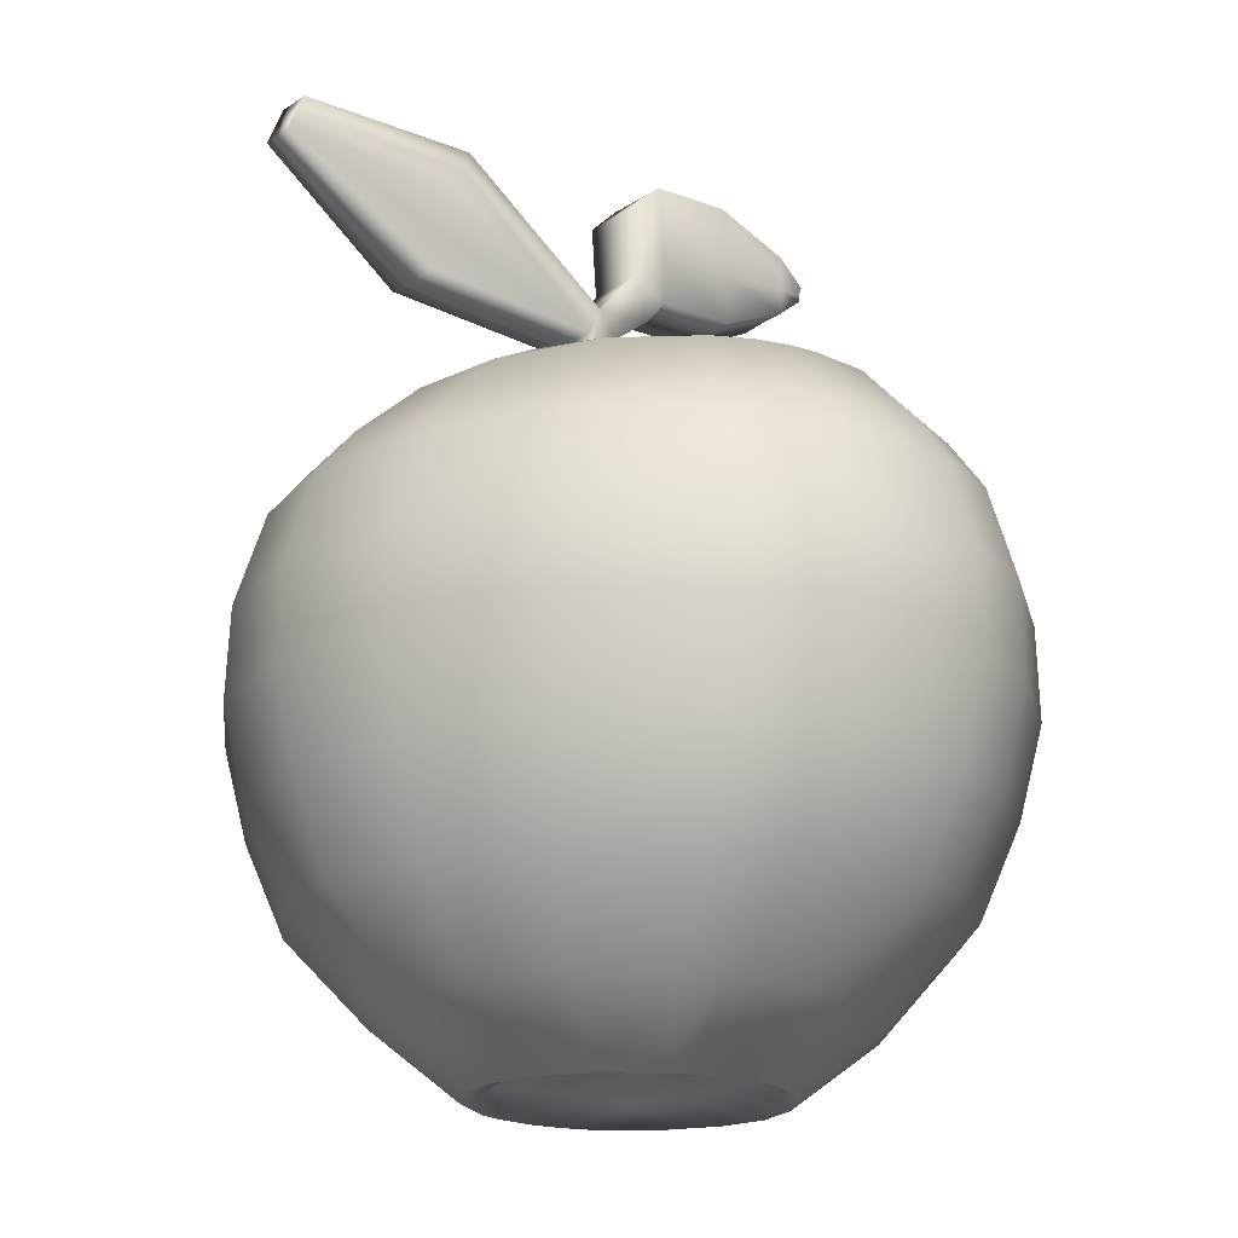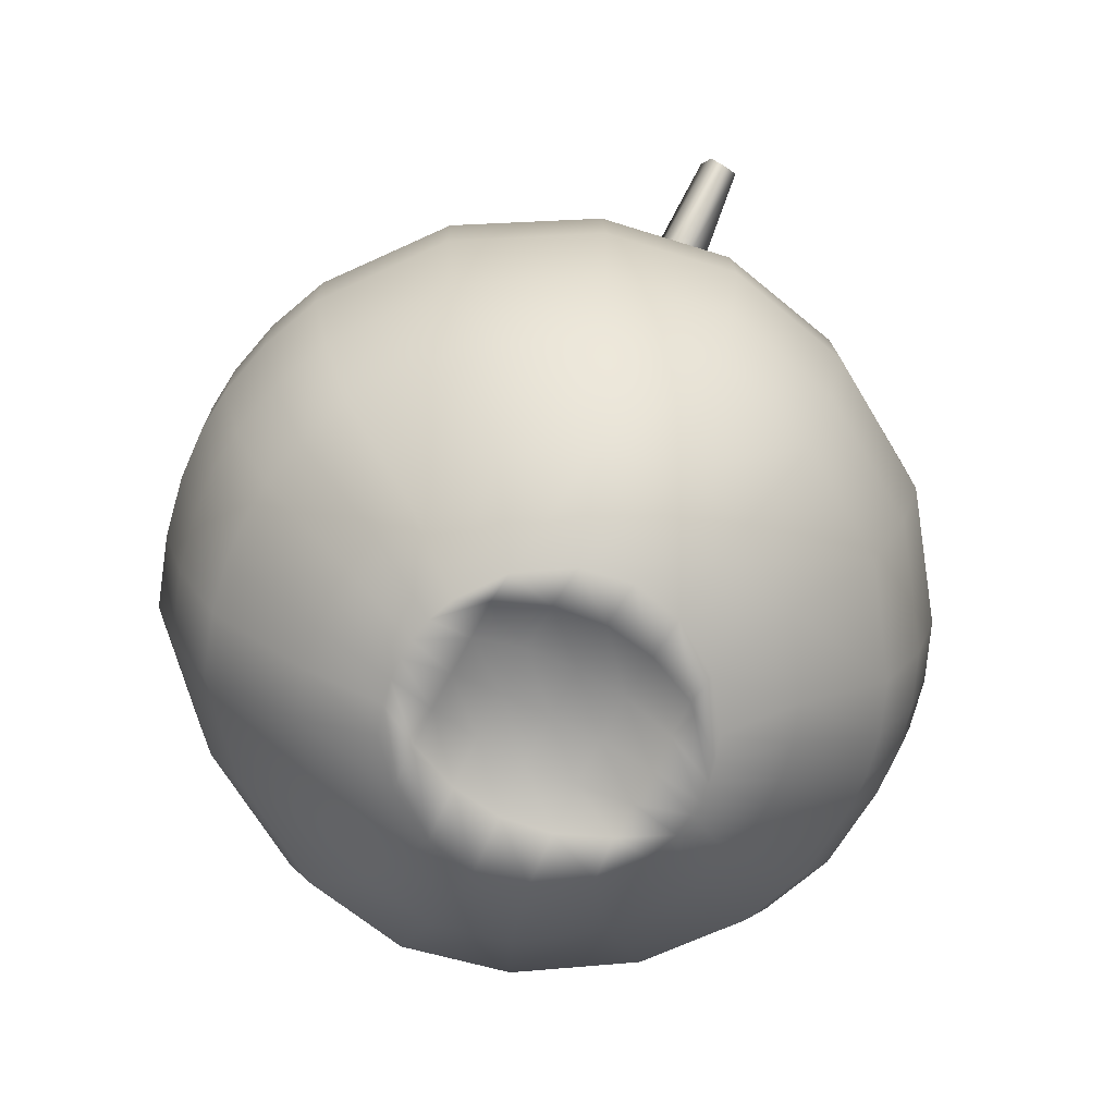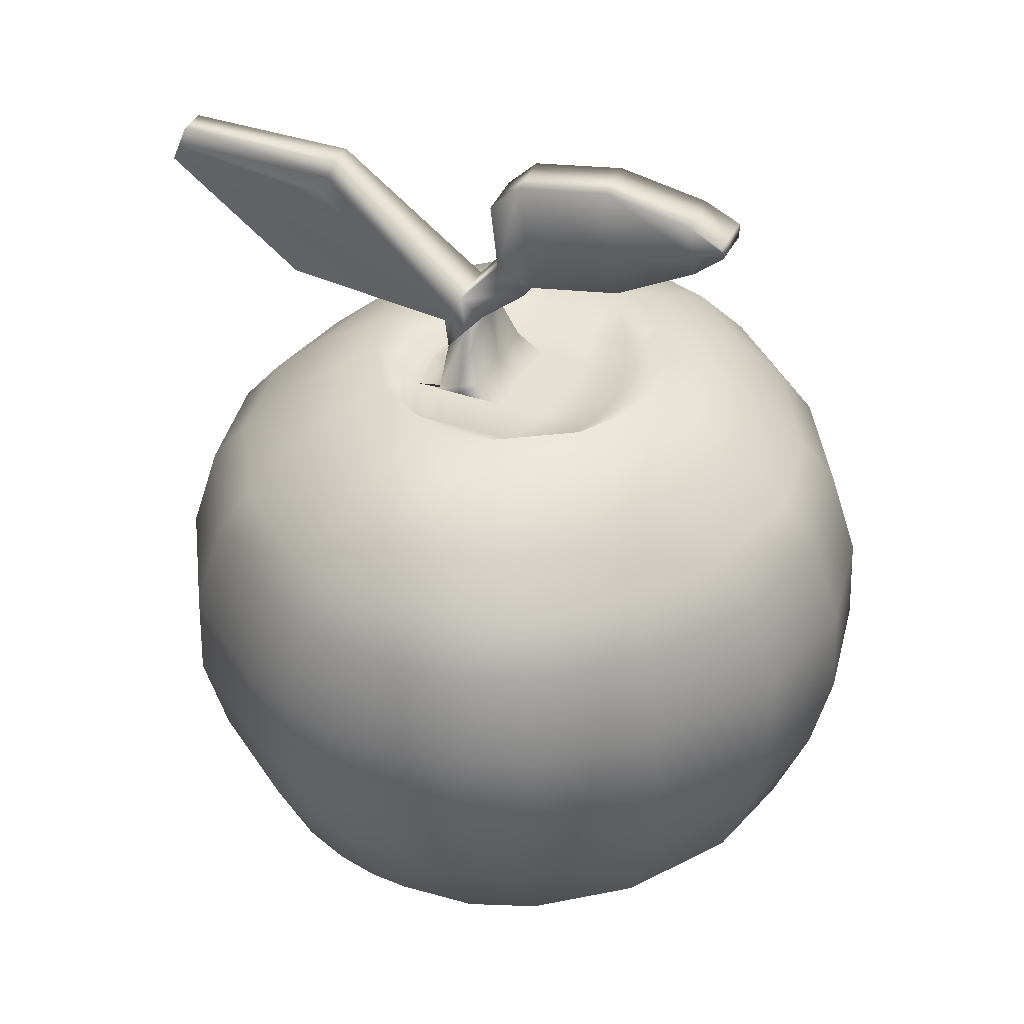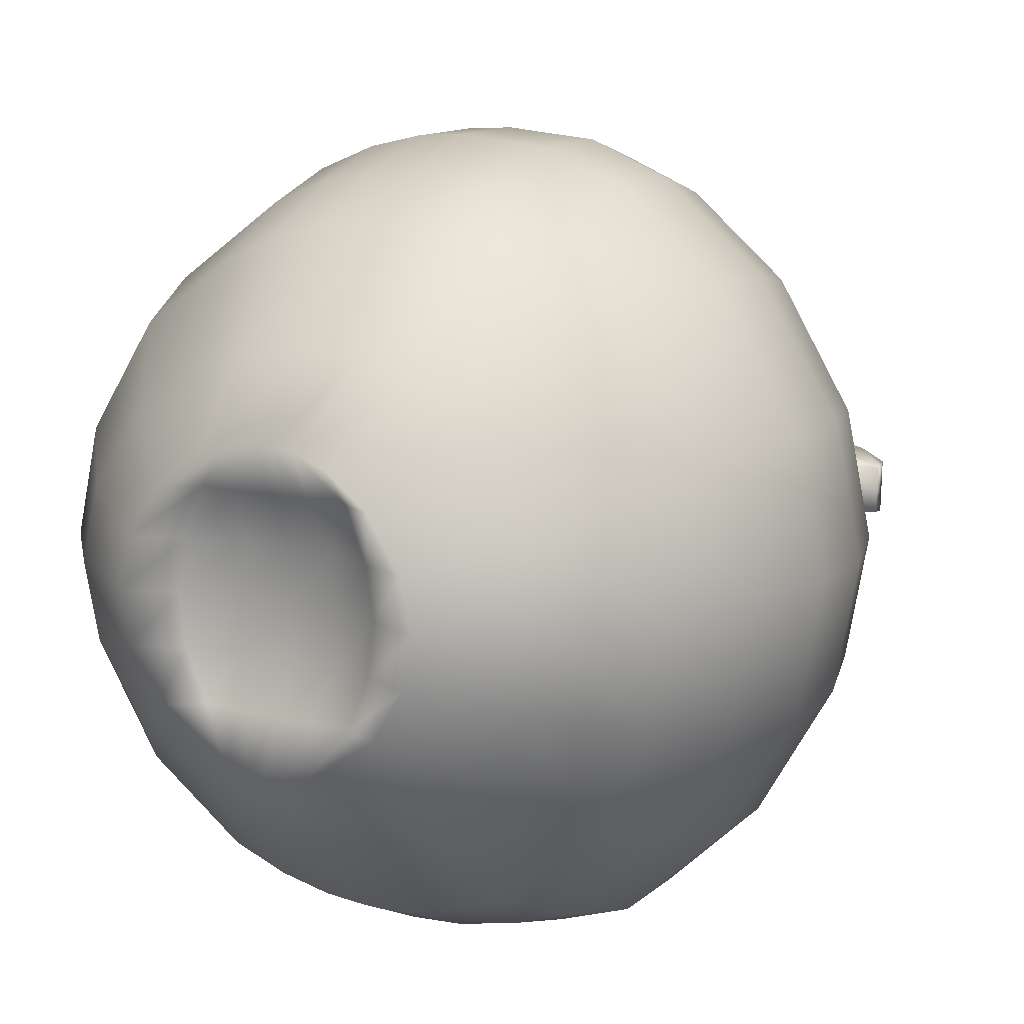
<metadata>
{"format":"obj","ext":"obj","renderer":"f3d","projection":"perspective","resolution":1024,"background":"white","views":[{"elev":-19.2,"azim":-36.8,"up":"+Y"},{"elev":-71.7,"azim":-117.4,"up":"+Y"},{"elev":37.7,"azim":24.3,"up":"+Y"},{"elev":12.8,"azim":30.2,"up":"+Z"}]}
</metadata>
<code>
v -25.1 14.4 53.82
v -15.26 14.4 57.72
v -6.459 14.4 59.67
v 1.557 14.4 60.15
v 7.483 14.4 59.67
v 17.07 14.4 58.93
v 30.31 14.4 53.82
v -54.09 78.34 116.8
v -33.54 78.34 125.1
v -15.17 78.34 129.3
v 1.557 78.34 130.3
v 13.92 78.34 129.3
v 33.93 78.34 127.7
v 61.56 78.34 116.8
v -60.45 116.7 133.2
v -37.55 116.7 142.6
v -17.09 116.7 147.4
v 1.557 116.7 148.5
v 15.34 116.7 147.4
v 37.63 116.7 145.6
v 68.42 116.7 133.2
v -64.17 155 143
v -39.9 155 153.1
v -18.21 155 158.2
v 1.557 155 159.4
v 16.17 155 158.2
v 39.79 155 156.3
v 72.44 155 143
v -63.37 193.4 143
v -39.4 193.4 153.1
v -17.97 193.4 158.2
v 1.557 193.4 159.4
v 15.99 193.4 158.2
v 39.33 193.4 156.3
v 71.57 193.4 143
v -58.26 231.8 133.2
v -36.17 231.8 142.6
v -16.43 231.8 147.4
v 1.557 231.8 148.5
v 14.85 231.8 147.4
v 36.35 231.8 145.6
v 66.06 231.8 133.2
v -25.75 294.9 58.44
v -15.67 294.9 62.67
v -6.653 294.9 64.78
v 1.557 294.9 65.31
v 7.626 294.9 64.78
v 17.44 294.9 63.99
v 31 294.9 58.44
v -45.54 294.9 43.82
v -29.84 281.1 43.82
v -14.14 281.1 43.82
v 1.557 281.1 43.82
v 17.26 281.1 43.82
v 32.96 281.1 43.82
v 48.66 294.9 43.82
v -59.45 294.9 21.27
v -39.11 281.1 21.27
v -18.78 281.1 21.27
v 1.557 281.1 21.27
v 21.89 281.1 21.27
v 42.23 281.1 21.27
v 62.56 294.9 21.27
v -64.3 294.9 -1.28
v -42.35 281.1 -1.28
v 1.557 281.1 -1.28
v 23.51 281.1 -1.28
v 45.46 281.1 -1.28
v 67.41 294.9 -1.28
v -60.18 294.9 -23.83
v -39.6 281.1 -23.83
v -19.02 281.1 -23.83
v 1.557 281.1 -23.83
v 22.13 281.1 -23.83
v 42.71 281.1 -23.83
v 63.29 294.9 -23.83
v -47.01 294.9 -46.38
v -30.82 281.1 -46.38
v -14.63 281.1 -46.38
v 1.557 281.1 -46.38
v 17.74 281.1 -46.38
v 33.93 281.1 -46.38
v 50.12 294.9 -46.38
v -27.71 294.9 -61.41
v -16.8 294.9 -65.85
v -6.582 294.9 -68.24
v 1.557 294.9 -68.92
v 10.5 294.9 -68.4
v 21.05 294.9 -66.28
v 33.47 294.9 -62.06
v -62.55 231.8 -135.3
v -38.65 231.8 -145.3
v -16.27 230.5 -150.6
v 1.557 231.8 -152.1
v 21.14 231.8 -151
v 44.25 231.8 -146.2
v 71.46 231.8 -136.8
v -68.03 193.4 -145
v -42.09 193.4 -155.7
v -17.8 193.1 -161.4
v 1.557 193.4 -163.1
v 22.82 193.4 -161.8
v 47.9 193.4 -156.7
v 77.43 193.4 -146.6
v -68.88 155 -145
v -42.63 155 -155.7
v -18.03 155 -161.4
v 1.557 155 -163.1
v 23.08 155 -161.8
v 48.47 155 -156.7
v 78.37 155 -146.6
v -64.9 116.7 -135.3
v -40.12 116.7 -145.3
v -16.93 116.4 -150.6
v 1.557 116.7 -152.1
v 21.86 116.7 -151
v 45.81 116.7 -146.2
v 74.02 116.7 -136.8
v -58.08 78.34 -119.2
v -35.85 78.34 -127.9
v -15.03 78.42 -132.6
v 1.557 78.34 -134
v 19.78 78.34 -132.9
v 41.27 78.34 -128.8
v 66.58 78.34 -120.4
v -27.02 14.4 -56.83
v -16.36 14.4 -60.93
v -6.39 14.57 -63.14
v 1.557 14.4 -63.77
v 10.29 14.4 -63.28
v 20.59 14.4 -61.33
v 32.71 14.4 -57.43
v -45.86 14.4 -42.95
v -30.05 23.08 -42.95
v -14.25 23.08 -42.95
v 1.557 23.08 -42.95
v 17.36 23.08 -42.95
v 33.17 23.08 -42.95
v 48.97 14.4 -42.95
v -58.72 14.4 -22.14
v -38.63 23.08 -22.14
v -17.41 30.7 -22.14
v 2.68 30.7 -22.14
v 22.77 30.7 -22.14
v 41.74 23.08 -22.14
v 61.83 14.4 -22.14
v -62.74 14.4 -1.32
v -41.31 23.08 -1.32
v -18.75 30.7 -1.32
v 2.68 30.7 -1.32
v 24.11 30.7 -1.32
v 44.42 23.08 -1.32
v 65.86 14.4 -1.32
v -58.01 14.4 19.5
v -38.15 23.08 19.5
v -17.17 30.7 19.5
v 2.68 30.7 19.5
v 22.53 30.7 19.5
v 41.27 23.08 19.5
v 61.12 14.4 19.5
v -44.43 14.4 40.31
v -29.1 23.08 40.31
v -13.77 23.08 40.31
v 1.557 23.08 40.31
v 16.89 23.08 40.31
v 32.22 23.08 40.31
v 47.55 14.4 40.31
v 100.5 78.34 -89.56
v 127.4 78.34 -45.16
v 135.8 78.34 -0.7681
v 125.9 78.34 43.63
v 97.54 78.34 88.02
v 111.8 116.7 -101.6
v 141.7 116.7 -51.13
v 151.1 116.7 -0.6249
v 140.1 116.7 49.88
v 108.5 116.7 100.4
v 118.5 155 -108.9
v 150.2 155 -54.71
v 160.1 155 -0.5391
v 148.4 155 53.64
v 114.9 155 107.8
v 117 193.4 -108.9
v 148.4 193.4 -54.71
v 158.2 193.4 -0.5391
v 146.6 193.4 53.64
v 113.6 193.4 107.8
v 107.9 231.8 -101.6
v 136.8 231.8 -51.13
v 145.8 231.8 -0.6249
v 135.2 231.8 49.88
v 104.7 231.8 100.4
v -97.41 78.34 -89.56
v -124.2 78.34 -45.16
v -132.6 78.34 -0.7681
v -122.8 78.34 43.63
v -94.42 78.34 88.02
v -108.7 116.7 -101.6
v -138.6 116.7 -51.13
v -148 116.7 -0.6249
v -137 116.7 49.88
v -105.4 116.7 100.4
v -115.3 155 -108.9
v -147 155 -54.71
v -157 155 -0.5391
v -145.3 155 53.64
v -111.8 155 107.8
v -113.9 193.4 -108.9
v -145.2 193.4 -54.71
v -155 193.4 -0.5391
v -143.5 193.4 53.64
v -110.4 193.4 107.8
v -104.8 231.8 -101.6
v -133.7 231.8 -51.13
v -142.7 231.8 -0.6249
v -132.1 231.8 49.88
v -101.6 231.8 100.4
v -10.88 276 113.1
v -24.54 276 109.4
v -39.82 276 102.1
v -69.82 276 76.89
v -90.88 276 38
v -98.24 276 -0.8969
v -91.99 276 -39.79
v -72.03 276 -78.69
v -42.79 276 -104.6
v -26.26 276 -112.3
v -10.78 275.6 -116.4
v 1.557 276 -117.6
v 15.11 276 -116.7
v 31.09 276 -113
v 49.91 276 -105.7
v 75.15 276 -78.69
v 95.11 276 -39.79
v 101.4 276 -0.8969
v 94 276 38
v 72.93 276 76.89
v 46.18 276 102.1
v 25.63 276 111.7
v 10.75 276 113.1
v 1.557 276 114
v -14.37 251.2 134.7
v -31.84 251.2 130.4
v -51.4 251.2 121.7
v -89.79 251.2 91.73
v -116.8 251.2 45.5
v -126.2 251.2 -0.7251
v -118.2 251.2 -46.95
v -92.63 251.2 -93.18
v -55.2 251.2 -124
v -34.04 251.2 -133.1
v -14.23 250.3 -138
v 1.557 251.2 -139.4
v 18.9 251.2 -138.3
v 39.35 251.2 -134
v 63.44 251.2 -125.3
v 95.74 251.2 -93.18
v 121.3 251.2 -46.95
v 129.3 251.2 -0.7251
v 119.9 251.2 45.5
v 92.9 251.2 91.73
v 58.66 251.2 121.7
v 32.36 251.2 133.1
v 13.33 251.2 134.7
v 1.557 251.2 135.8
v 1.557 42.25 -94.34
v -11.21 42.38 -93.4
v -27.25 42.25 -90.1
v -44.36 42.25 -83.98
v -74.65 42.25 -63.26
v -95.32 42.25 -32.17
v -101.8 42.25 -1.08
v -94.17 42.25 30.01
v -72.35 42.25 61.1
v -41.29 42.25 81.26
v -25.47 42.25 87.09
v -11.33 42.25 90
v 1.557 42.25 90.73
v 11.08 42.25 90
v 26.48 42.25 88.91
v 47.76 42.25 81.26
v 75.47 42.25 61.1
v 97.29 42.25 30.01
v 104.9 42.25 -1.08
v 98.43 42.25 -32.17
v 77.76 42.25 -63.26
v 51.63 42.25 -84.88
v 32.14 42.25 -90.7
v 15.59 42.25 -93.62
v -39.11 281.1 21.27
v -18.78 281.1 21.27
v -42.35 281.1 -1.28
v 1.557 281.1 21.27
v 1.557 281.1 -1.28
v -19.02 281.1 -23.83
v -39.6 281.1 -23.83
v 1.557 281.1 -23.83
v -28.18 282.4 22.04
v -18.95 285.1 21.18
v -30.1 282.1 -0.3541
v -9.713 287.9 20.32
v -10.16 288.1 -2.205
v -19.96 285.4 -23.86
v -29.3 282.6 -23
v -10.61 288.2 -24.73
v -29.35 297.2 9.792
v -21.15 306.5 9.18
v -32.06 295.3 -0.1852
v -12.95 315.9 8.567
v -14.35 315.6 -1.507
v -24.05 305.7 -10.96
v -32.35 296.3 -10.34
v -15.75 315.2 -11.58
v -29.35 297.2 9.792
v -21.15 306.5 9.18
v -32.06 295.3 -0.1852
v -12.95 315.9 8.567
v -14.35 315.6 -1.507
v -24.05 305.7 -10.96
v -32.35 296.3 -10.34
v -15.75 315.2 -11.58
v -90.63 360.5 8.915
v -87.28 368.7 8.496
v -83.93 376.8 8.077
v -84.5 376.5 1.18
v -88.46 368 -5.293
v -91.85 359.7 -4.869
v -85.07 376.2 -5.717
v -22.21 324.8 11.59
v -25.81 318.8 12.32
v -29.41 312.8 13.06
v -30.6 311.6 1.057
v -30.73 312.2 -11.16
v -27.08 318.3 -11.91
v -23.44 324.3 -12.66
v -22.82 324.6 -0.5336
v -165.7 360.5 8.915
v -162.3 368.7 8.496
v -163.1 367.7 1.632
v -166.8 358.9 2.085
v -159 376.8 8.077
v -159.5 376.5 1.18
v -163.5 368 -5.293
v -166.9 359.7 -4.869
v -160.1 376.2 -5.717
v -103.4 319.4 13.06
v -105.3 316.6 1.057
v -105.5 318 -11.16
v 11.2 338.2 9.661
v 9.262 336.8 -2.108
v 9.133 358.3 11.14
v 8.015 335.4 -13.88
v 6.158 356.8 -13.64
v -5.405 345 -0.9779
v -6.562 344.5 -13.27
v 1.608 327.8 -15.27
v 3.344 328.7 -5.033
v 5.081 329.7 5.202
v -4.248 345.6 11.31
v -8.276 374.5 0.153
v -9.489 373.9 -12.13
v 4.775 386.9 -0.118
v 3.231 386.2 -12.5
v -7.062 375 12.43
v 6.32 387.7 12.26
v 48.55 341.9 4.037
v 46.71 340.2 -7.185
v 46.53 362 5.923
v 45.56 338.6 -18.41
v 43.65 360.4 -18.31
v 40.68 390 -17.32
v 42.22 390.8 -4.933
v 43.77 391.5 7.45
v 81.4 357.4 -0.7303
v 79.98 356.4 -11.47
v 80.48 367.1 1.201
v 79.25 355.3 -22.18
v 78.54 365.8 -22.58
v 77.16 380.2 -22.24
v 78.25 380.8 -9.805
v 79.35 381.3 2.626
v 93.26 366.8 -2.515
v 92.99 366.5 -13.51
v 92.9 368.9 -12.85
v 93.08 369.1 -2.552
v 92.86 366.2 -22.93
v 92.72 368.7 -23.07
v 92.45 372.1 -23.41
v 92.66 372.3 -11.88
v 92.87 372.4 -0.6241
f 275 276 9 8
f 276 277 10 9
f 277 278 11 10
f 278 279 12 11
f 279 280 13 12
f 280 281 14 13
f 8 9 16 15
f 9 10 17 16
f 10 11 18 17
f 11 12 19 18
f 12 13 20 19
f 13 14 21 20
f 15 16 23 22
f 16 17 24 23
f 17 18 25 24
f 18 19 26 25
f 19 20 27 26
f 20 21 28 27
f 22 23 30 29
f 23 24 31 30
f 24 25 32 31
f 25 26 33 32
f 26 27 34 33
f 27 28 35 34
f 29 30 37 36
f 30 31 38 37
f 31 32 39 38
f 32 33 40 39
f 33 34 41 40
f 34 35 42 41
f 36 37 243 244
f 37 38 242 243
f 38 39 265 242
f 39 40 264 265
f 40 41 263 264
f 41 42 262 263
f 43 44 51 50
f 44 45 52 51
f 45 46 53 52
f 46 47 54 53
f 47 48 55 54
f 48 49 56 55
f 50 51 58 57
f 51 52 59 58
f 52 53 60 59
f 53 54 61 60
f 54 55 62 61
f 55 56 63 62
f 57 58 65 64
f 337 338 339 340
f 338 341 342 339
f 60 61 67 66
f 61 62 68 67
f 62 63 69 68
f 64 65 71 70
f 340 339 343 344
f 339 342 345 343
f 66 67 74 73
f 67 68 75 74
f 68 69 76 75
f 70 71 78 77
f 71 72 79 78
f 72 73 80 79
f 73 74 81 80
f 74 75 82 81
f 75 76 83 82
f 77 78 85 84
f 78 79 86 85
f 79 80 87 86
f 80 81 88 87
f 81 82 89 88
f 82 83 90 89
f 250 251 92 91
f 251 252 93 92
f 252 253 94 93
f 253 254 95 94
f 254 255 96 95
f 255 256 97 96
f 91 92 99 98
f 92 93 100 99
f 93 94 101 100
f 94 95 102 101
f 95 96 103 102
f 96 97 104 103
f 98 99 106 105
f 99 100 107 106
f 100 101 108 107
f 101 102 109 108
f 102 103 110 109
f 103 104 111 110
f 105 106 113 112
f 106 107 114 113
f 107 108 115 114
f 108 109 116 115
f 109 110 117 116
f 110 111 118 117
f 112 113 120 119
f 113 114 121 120
f 114 115 122 121
f 115 116 123 122
f 116 117 124 123
f 117 118 125 124
f 119 120 268 269
f 120 121 267 268
f 121 122 266 267
f 122 123 289 266
f 123 124 288 289
f 124 125 287 288
f 126 127 134 133
f 127 128 135 134
f 128 129 136 135
f 129 130 137 136
f 130 131 138 137
f 131 132 139 138
f 133 134 141 140
f 134 135 142 141
f 135 136 143 142
f 136 137 144 143
f 137 138 145 144
f 138 139 146 145
f 140 141 148 147
f 141 142 149 148
f 142 143 150 149
f 143 144 151 150
f 144 145 152 151
f 145 146 153 152
f 147 148 155 154
f 148 149 156 155
f 149 150 157 156
f 150 151 158 157
f 151 152 159 158
f 152 153 160 159
f 154 155 162 161
f 155 156 163 162
f 156 157 164 163
f 157 158 165 164
f 158 159 166 165
f 159 160 167 166
f 161 162 2 1
f 162 163 3 2
f 163 164 4 3
f 164 165 5 4
f 165 166 6 5
f 166 167 7 6
f 286 287 125 168
f 285 286 168 169
f 284 285 169 170
f 283 284 170 171
f 282 283 171 172
f 281 282 172 14
f 168 125 118 173
f 169 168 173 174
f 170 169 174 175
f 171 170 175 176
f 172 171 176 177
f 14 172 177 21
f 173 118 111 178
f 174 173 178 179
f 175 174 179 180
f 176 175 180 181
f 177 176 181 182
f 21 177 182 28
f 178 111 104 183
f 179 178 183 184
f 180 179 184 185
f 181 180 185 186
f 182 181 186 187
f 28 182 187 35
f 183 104 97 188
f 184 183 188 189
f 185 184 189 190
f 186 185 190 191
f 187 186 191 192
f 35 187 192 42
f 188 97 256 257
f 189 188 257 258
f 190 189 258 259
f 191 190 259 260
f 192 191 260 261
f 42 192 261 262
f 269 270 193 119
f 270 271 194 193
f 271 272 195 194
f 272 273 196 195
f 273 274 197 196
f 274 275 8 197
f 119 193 198 112
f 193 194 199 198
f 194 195 200 199
f 195 196 201 200
f 196 197 202 201
f 197 8 15 202
f 112 198 203 105
f 198 199 204 203
f 199 200 205 204
f 200 201 206 205
f 201 202 207 206
f 202 15 22 207
f 105 203 208 98
f 203 204 209 208
f 204 205 210 209
f 205 206 211 210
f 206 207 212 211
f 207 22 29 212
f 98 208 213 91
f 208 209 214 213
f 209 210 215 214
f 210 211 216 215
f 211 212 217 216
f 212 29 36 217
f 91 213 249 250
f 213 214 248 249
f 214 215 247 248
f 215 216 246 247
f 216 217 245 246
f 217 36 244 245
f 219 218 45 44
f 220 219 44 43
f 221 220 43 50
f 222 221 50 57
f 223 222 57 64
f 224 223 64 70
f 225 224 70 77
f 226 225 77 84
f 84 85 227 226
f 85 86 228 227
f 86 87 229 228
f 87 88 230 229
f 88 89 231 230
f 89 90 232 231
f 233 232 90 83
f 234 233 83 76
f 235 234 76 69
f 236 235 69 63
f 237 236 63 56
f 238 237 56 49
f 239 238 49 48
f 240 239 48 47
f 241 240 47 46
f 218 241 46 45
f 243 242 218 219
f 244 243 219 220
f 245 244 220 221
f 246 245 221 222
f 247 246 222 223
f 248 247 223 224
f 249 248 224 225
f 250 249 225 226
f 226 227 251 250
f 227 228 252 251
f 228 229 253 252
f 229 230 254 253
f 230 231 255 254
f 231 232 256 255
f 257 256 232 233
f 258 257 233 234
f 259 258 234 235
f 260 259 235 236
f 261 260 236 237
f 262 261 237 238
f 263 262 238 239
f 264 263 239 240
f 265 264 240 241
f 242 265 241 218
f 267 266 129 128
f 268 267 128 127
f 269 268 127 126
f 126 133 270 269
f 133 140 271 270
f 140 147 272 271
f 147 154 273 272
f 154 161 274 273
f 161 1 275 274
f 1 2 276 275
f 2 3 277 276
f 3 4 278 277
f 4 5 279 278
f 5 6 280 279
f 6 7 281 280
f 7 167 282 281
f 167 160 283 282
f 160 153 284 283
f 153 146 285 284
f 146 139 286 285
f 139 132 287 286
f 288 287 132 131
f 289 288 131 130
f 266 289 130 129
f 58 59 291 290
f 65 58 290 292
f 59 60 293 291
f 60 66 294 293
f 72 71 296 295
f 71 65 292 296
f 66 73 297 294
f 73 72 295 297
f 290 291 299 298
f 292 290 298 300
f 291 293 301 299
f 293 294 302 301
f 295 296 304 303
f 296 292 300 304
f 294 297 305 302
f 297 295 303 305
f 298 299 307 306
f 300 298 306 308
f 299 301 309 307
f 301 302 310 309
f 303 304 312 311
f 304 300 308 312
f 302 305 313 310
f 305 303 311 313
f 306 307 315 314
f 308 306 314 316
f 307 309 317 315
f 309 310 318 317
f 311 312 320 319
f 312 308 316 320
f 310 313 321 318
f 313 311 319 321
f 314 315 330 331
f 316 314 331 332
f 315 317 329 330
f 382 383 384 385
f 319 320 333 334
f 320 316 332 333
f 383 386 387 384
f 321 319 334 335
f 330 329 324 323
f 331 330 323 322
f 347 346 337 340
f 348 347 340 344
f 334 333 327 326
f 335 334 326 328
f 336 335 328 325
f 329 336 325 324
f 322 323 338 337
f 323 324 341 338
f 324 325 342 341
f 326 327 344 343
f 325 328 345 342
f 328 326 343 345
f 332 331 346 347
f 331 322 337 346
f 333 332 347 348
f 327 333 348 344
f 317 318 357 358
f 336 329 359 354
f 329 317 358 359
f 318 321 356 357
f 321 335 355 356
f 335 336 354 355
f 361 360 362 363
f 356 355 353 352
f 357 356 352 350
f 358 357 350 349
f 359 358 349 351
f 360 364 365 362
f 355 354 360 361
f 384 387 388 389
f 353 355 361 363
f 354 359 364 360
f 359 351 365 364
f 385 384 389 390
f 349 350 367 366
f 351 349 366 368
f 350 352 369 367
f 352 353 370 369
f 353 363 371 370
f 363 362 372 371
f 362 365 373 372
f 365 351 368 373
f 366 367 375 374
f 368 366 374 376
f 367 369 377 375
f 369 370 378 377
f 370 371 379 378
f 371 372 380 379
f 372 373 381 380
f 373 368 376 381
f 374 375 383 382
f 376 374 382 385
f 375 377 386 383
f 377 378 387 386
f 378 379 388 387
f 379 380 389 388
f 380 381 390 389
f 381 376 385 390

</code>
